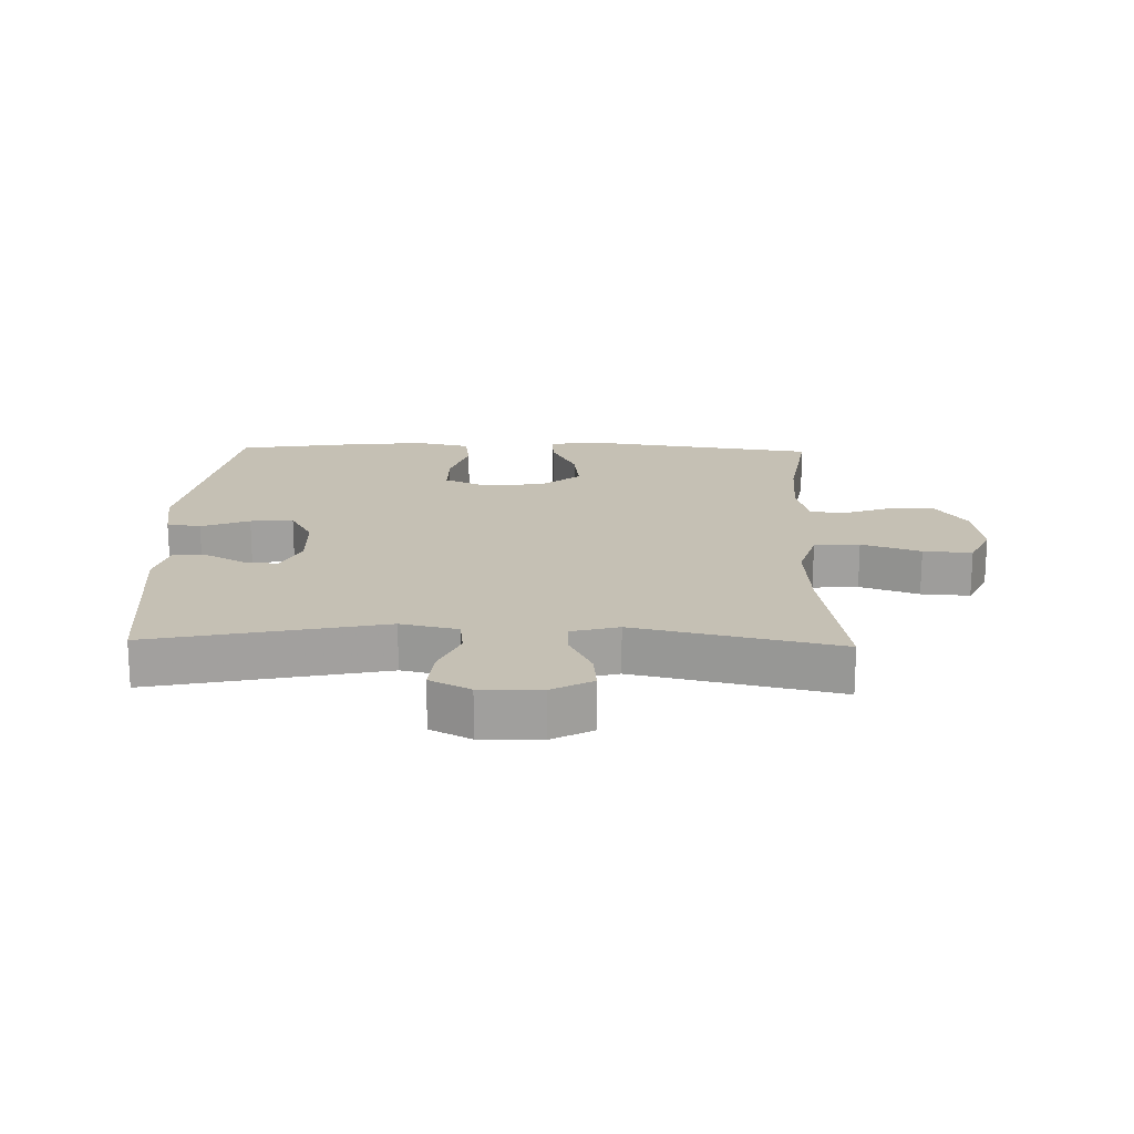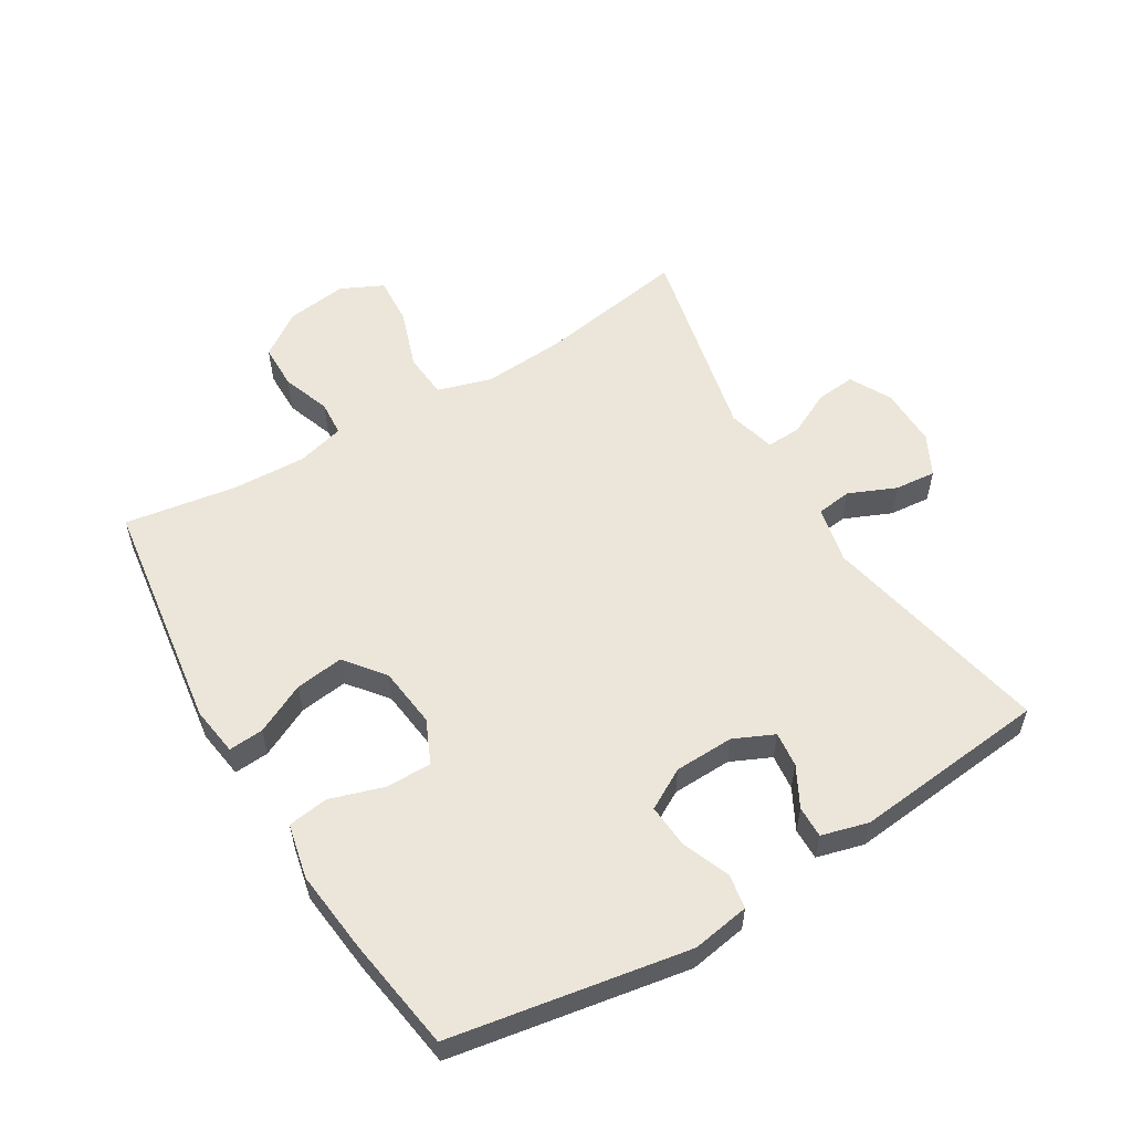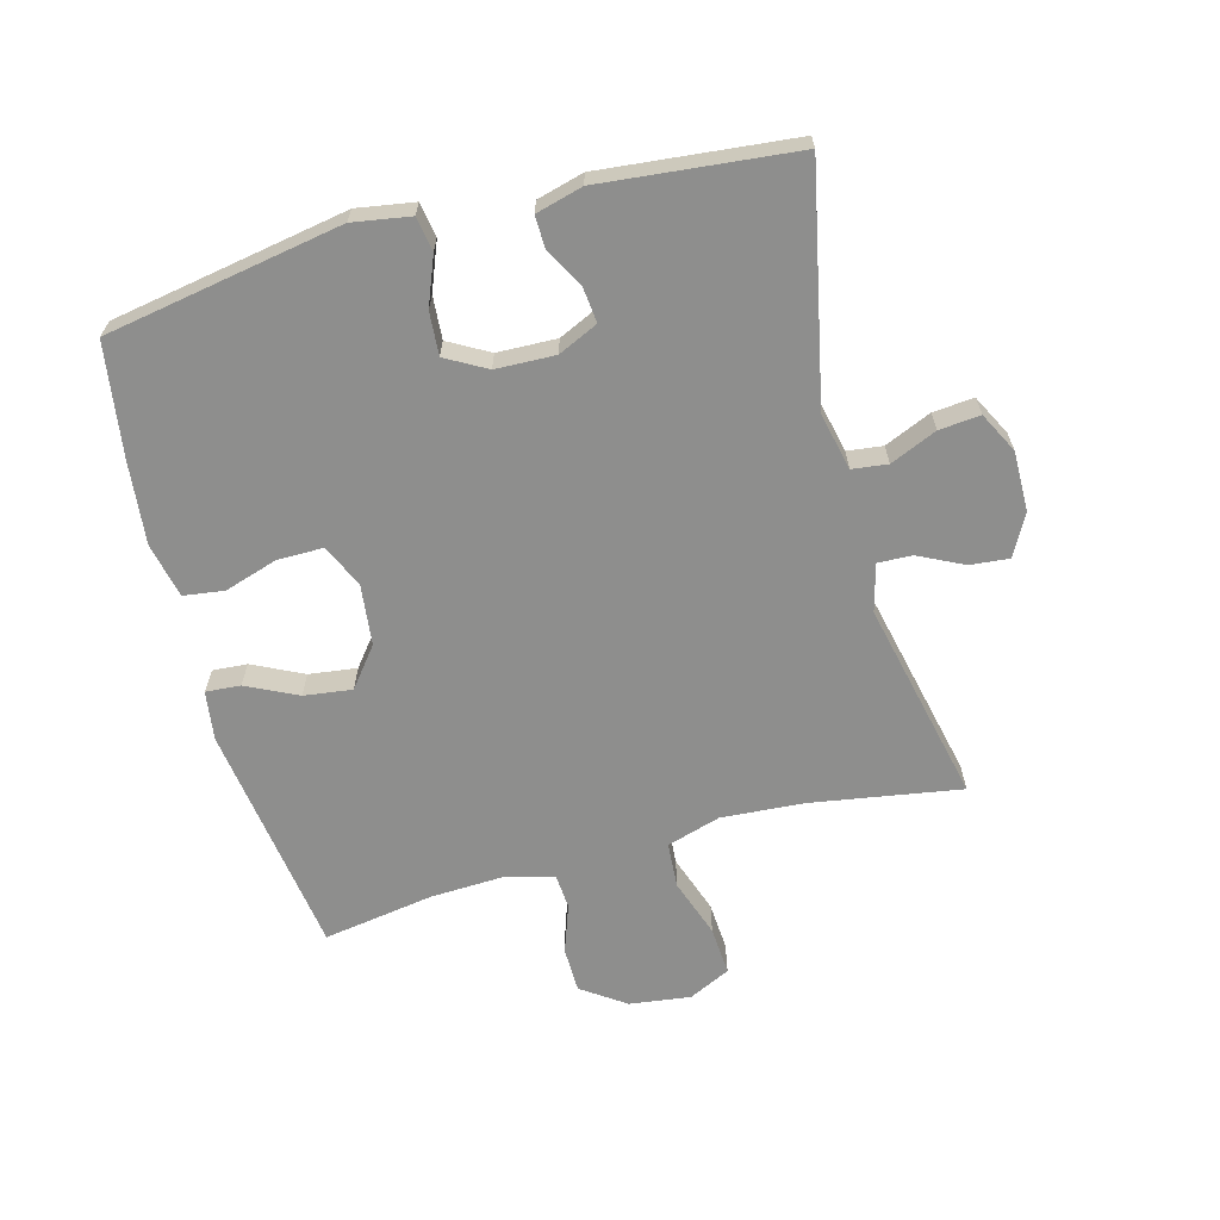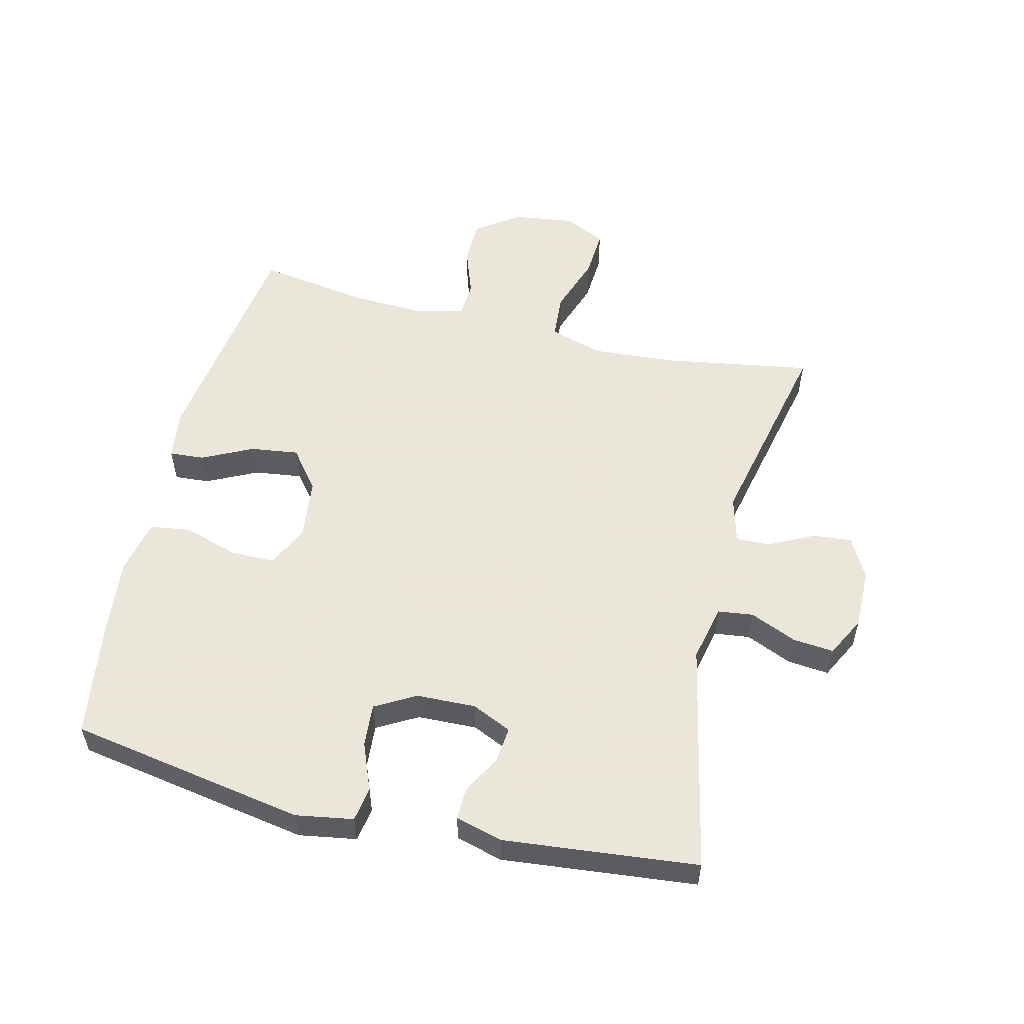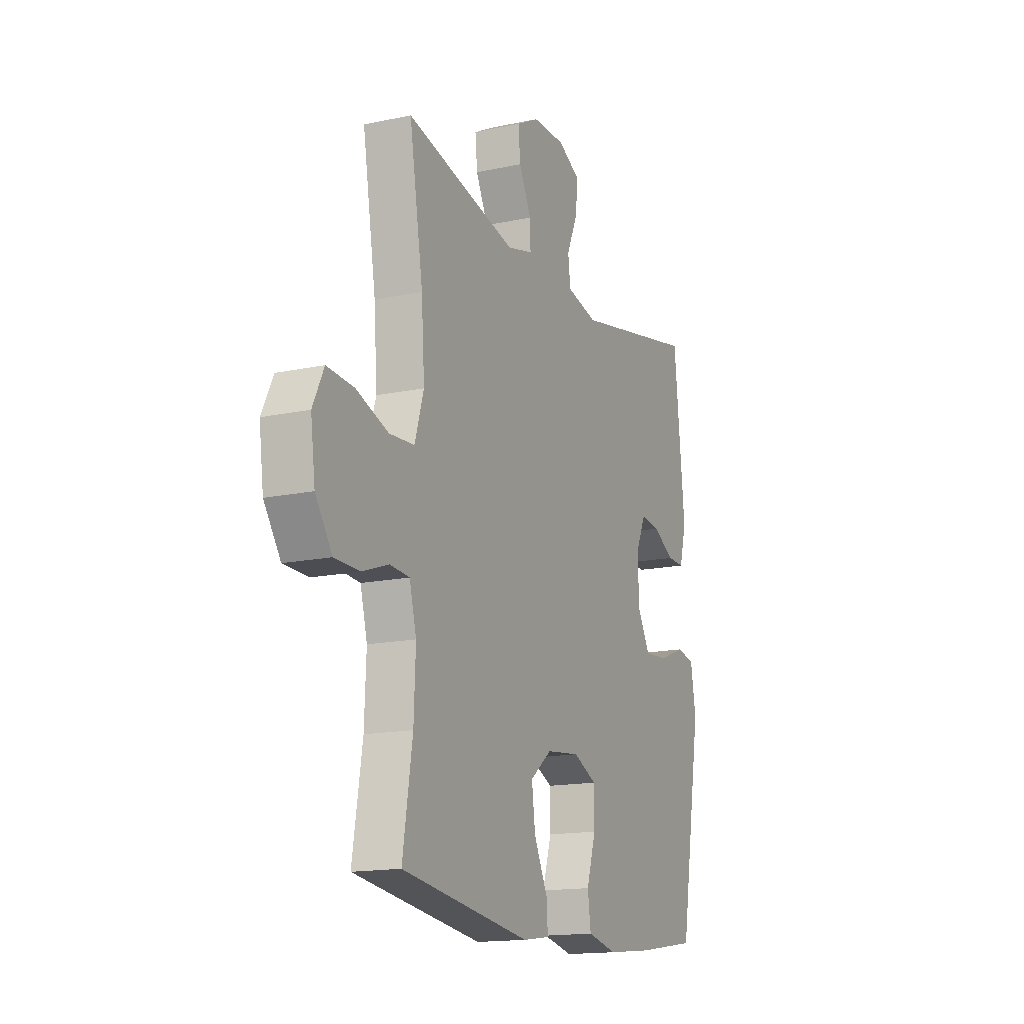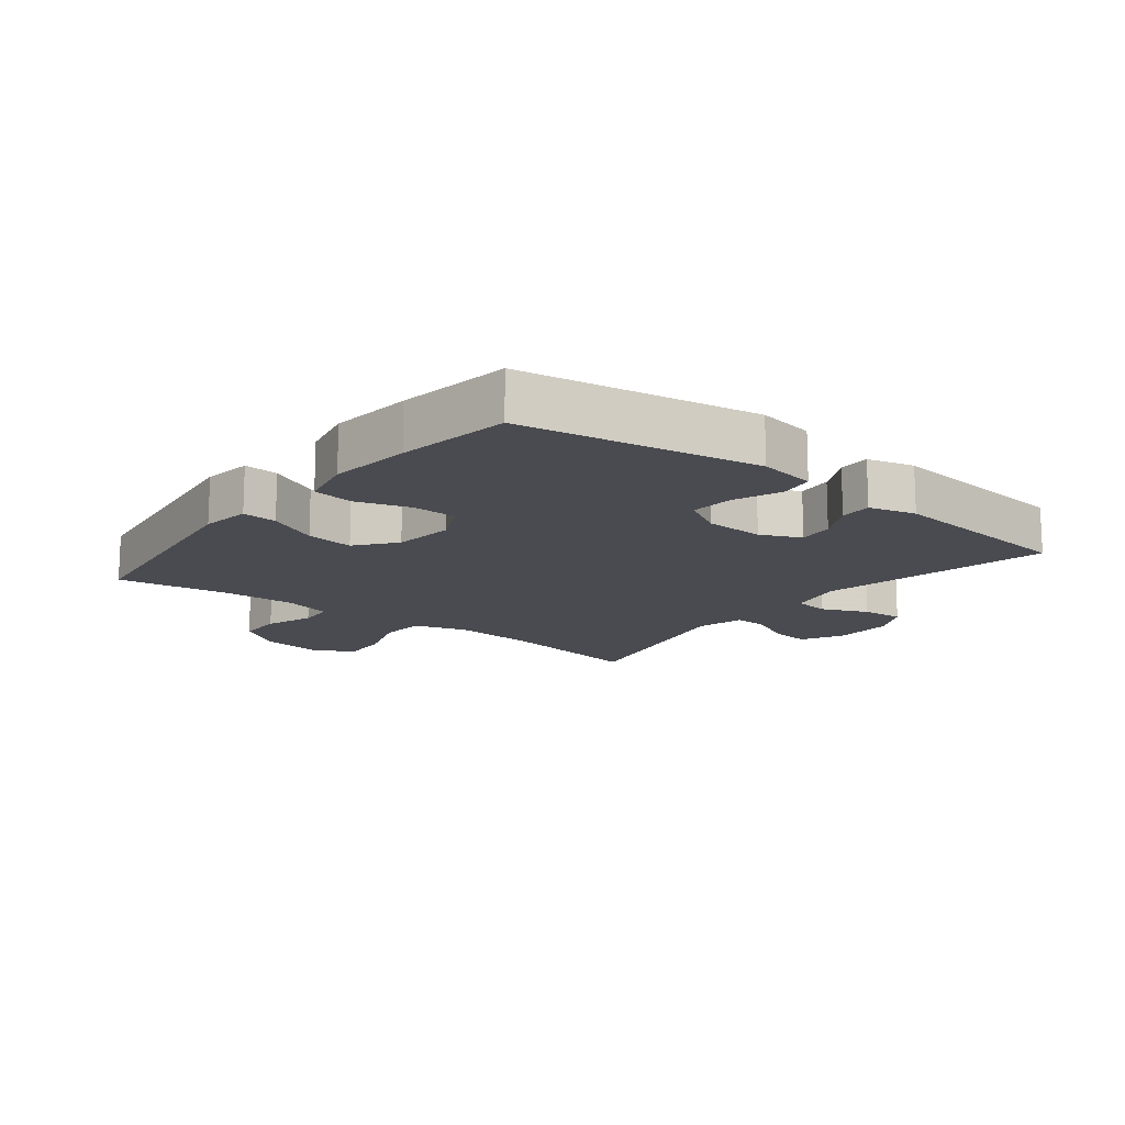
<metadata>
{"format":"obj","ext":"obj","renderer":"f3d","projection":"perspective","resolution":1024,"background":"white","views":[{"elev":18.4,"azim":1.5,"up":"+Y"},{"elev":56.2,"azim":-121.1,"up":"+Y"},{"elev":-64.8,"azim":-74.9,"up":"+Y"},{"elev":55.0,"azim":-76.4,"up":"+Y"},{"elev":-15.7,"azim":114.2,"up":"+Z"},{"elev":-14.5,"azim":-128.4,"up":"+Y"}]}
</metadata>
<code>
v -0.5 0.07 -0.5
v -0.565 0.07 -0.126
v -0.55 0.07 -0.035
v -0.496 0.07 -0.026
v -0.42 0.07 -0.056
v -0.352 0.07 -0.061
v -0.316 0.07 0.003
v -0.313 0.07 0.097
v -0.342 0.07 0.16
v -0.398 0.07 0.154
v -0.461 0.07 0.12
v -0.511 0.07 0.119
v -0.531 0.07 0.193
v -0.5 0.07 0.5
v -0.135 0.07 0.424
v -0.045 0.07 0.444
v -0.038 0.07 0.5
v -0.07 0.07 0.574
v -0.076 0.07 0.639
v -0.012 0.07 0.672
v 0.083 0.07 0.671
v 0.148 0.07 0.636
v 0.142 0.07 0.574
v 0.107 0.07 0.503
v 0.105 0.07 0.449
v 0.18 0.07 0.429
v 0.5 0.07 0.5
v 0.461 0.07 0.263
v 0.452 0.07 0.132
v 0.478 0.07 0.047
v 0.55 0.07 0.042
v 0.643 0.07 0.074
v 0.72 0.07 0.079
v 0.752 0.07 0.013
v 0.739 0.07 -0.084
v 0.691 0.07 -0.153
v 0.619 0.07 -0.154
v 0.543 0.07 -0.127
v 0.487 0.07 -0.131
v 0.467 0.07 -0.207
v 0.472 0.07 -0.324
v 0.5 0.07 -0.5
v 0.129 0.07 -0.552
v 0.051 0.07 -0.541
v 0.055 0.07 -0.486
v 0.094 0.07 -0.406
v 0.104 0.07 -0.33
v 0.042 0.07 -0.281
v -0.054 0.07 -0.27
v -0.122 0.07 -0.301
v -0.122 0.07 -0.373
v -0.095 0.07 -0.458
v -0.104 0.07 -0.522
v -0.19 0.07 -0.541
v -0.321 0.07 -0.527
v -0.5 0 -0.5
v -0.565 0 -0.126
v -0.55 0 -0.035
v -0.496 0 -0.026
v -0.42 0 -0.056
v -0.352 0 -0.061
v -0.316 0 0.003
v -0.313 0 0.097
v -0.342 0 0.16
v -0.398 0 0.154
v -0.461 0 0.12
v -0.511 0 0.119
v -0.531 0 0.193
v -0.5 0 0.5
v -0.135 0 0.424
v -0.045 0 0.444
v -0.038 0 0.5
v -0.07 0 0.574
v -0.076 0 0.639
v -0.012 0 0.672
v 0.083 0 0.671
v 0.148 0 0.636
v 0.142 0 0.574
v 0.107 0 0.503
v 0.105 0 0.449
v 0.18 0 0.429
v 0.5 0 0.5
v 0.461 0 0.263
v 0.452 0 0.132
v 0.478 0 0.047
v 0.55 0 0.042
v 0.643 0 0.074
v 0.72 0 0.079
v 0.752 0 0.013
v 0.739 0 -0.084
v 0.691 0 -0.153
v 0.619 0 -0.154
v 0.543 0 -0.127
v 0.487 0 -0.131
v 0.467 0 -0.207
v 0.472 0 -0.324
v 0.5 0 -0.5
v 0.129 0 -0.552
v 0.051 0 -0.541
v 0.055 0 -0.486
v 0.094 0 -0.406
v 0.104 0 -0.33
v 0.042 0 -0.281
v -0.054 0 -0.27
v -0.122 0 -0.301
v -0.122 0 -0.373
v -0.095 0 -0.458
v -0.104 0 -0.522
v -0.19 0 -0.541
v -0.321 0 -0.527
f 3 4 5
f 2 3 5
f 1 2 5
f 55 1 5
f 54 55 5
f 53 54 5
f 52 53 5
f 51 52 5
f 50 51 5 6
f 49 50 6 7
f 48 49 7 8
f 47 48 8 9
f 44 45 46
f 43 44 46
f 42 43 46
f 41 42 46
f 40 41 46 47
f 39 40 47 9
f 36 37 38
f 35 36 38
f 34 35 38
f 33 34 38
f 32 33 38
f 31 32 38
f 30 31 38 39
f 29 30 39 9
f 26 27 28
f 28 29 9
f 26 28 9
f 25 26 9
f 22 23 24
f 21 22 24
f 20 21 24
f 19 20 24
f 18 19 24
f 17 18 24
f 16 17 24 25
f 25 9 10
f 16 25 10
f 15 16 10
f 13 14 15
f 12 13 15
f 11 12 15
f 10 11 15
f 60 59 58
f 60 58 57
f 60 57 56
f 60 56 110
f 60 110 109
f 60 109 108
f 60 108 107
f 60 107 106
f 61 60 106 105
f 62 61 105 104
f 63 62 104 103
f 64 63 103 102
f 101 100 99
f 101 99 98
f 101 98 97
f 101 97 96
f 102 101 96 95
f 64 102 95 94
f 93 92 91
f 93 91 90
f 93 90 89
f 93 89 88
f 93 88 87
f 93 87 86
f 94 93 86 85
f 64 94 85 84
f 83 82 81
f 64 84 83
f 64 83 81
f 64 81 80
f 79 78 77
f 79 77 76
f 79 76 75
f 79 75 74
f 79 74 73
f 79 73 72
f 80 79 72 71
f 65 64 80
f 65 80 71
f 65 71 70
f 70 69 68
f 70 68 67
f 70 67 66
f 70 66 65
f 1 56 57 2
f 2 57 58 3
f 3 58 59 4
f 4 59 60 5
f 5 60 61 6
f 6 61 62 7
f 7 62 63 8
f 8 63 64 9
f 9 64 65 10
f 10 65 66 11
f 11 66 67 12
f 12 67 68 13
f 13 68 69 14
f 14 69 70 15
f 15 70 71 16
f 16 71 72 17
f 17 72 73 18
f 18 73 74 19
f 19 74 75 20
f 20 75 76 21
f 21 76 77 22
f 22 77 78 23
f 23 78 79 24
f 24 79 80 25
f 25 80 81 26
f 26 81 82 27
f 27 82 83 28
f 28 83 84 29
f 29 84 85 30
f 30 85 86 31
f 31 86 87 32
f 32 87 88 33
f 33 88 89 34
f 34 89 90 35
f 35 90 91 36
f 36 91 92 37
f 37 92 93 38
f 38 93 94 39
f 39 94 95 40
f 40 95 96 41
f 41 96 97 42
f 42 97 98 43
f 43 98 99 44
f 44 99 100 45
f 45 100 101 46
f 46 101 102 47
f 47 102 103 48
f 48 103 104 49
f 49 104 105 50
f 50 105 106 51
f 51 106 107 52
f 52 107 108 53
f 53 108 109 54
f 54 109 110 55
f 55 110 56 1

</code>
